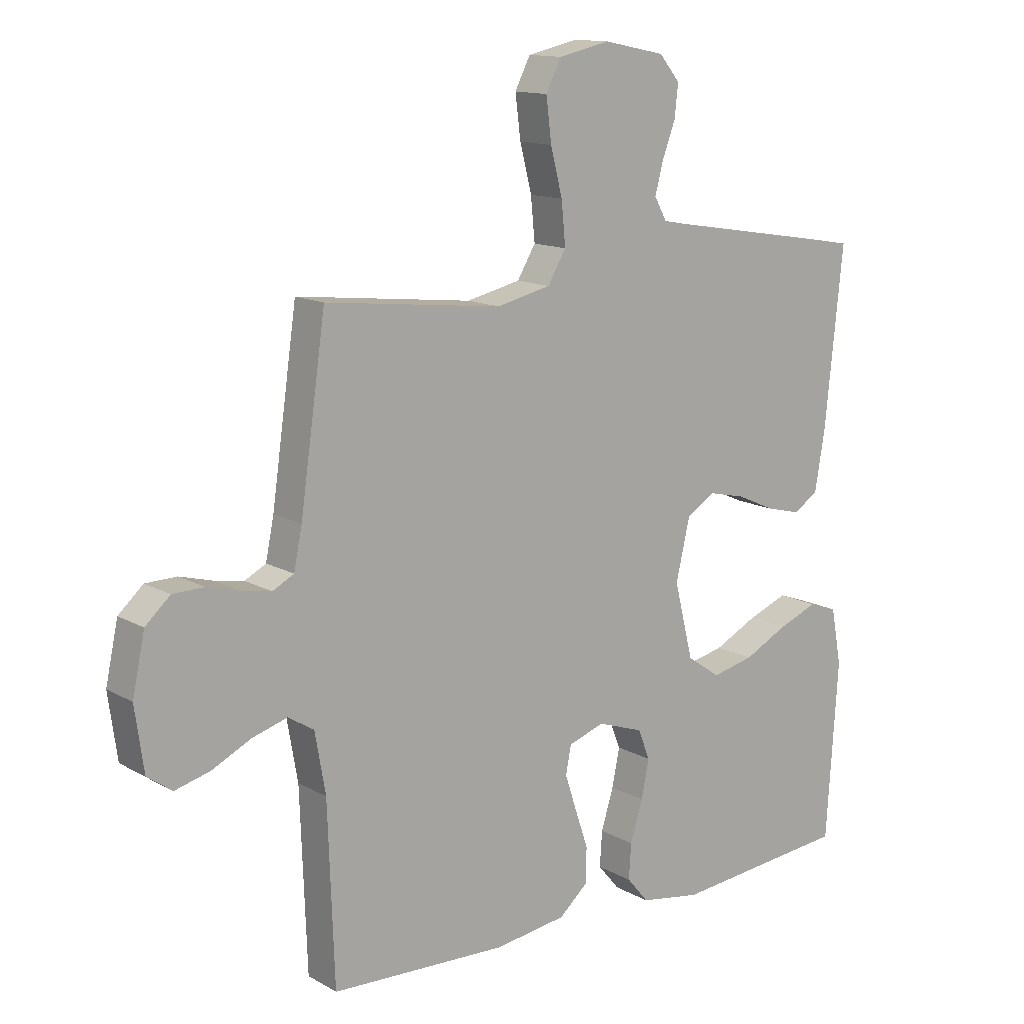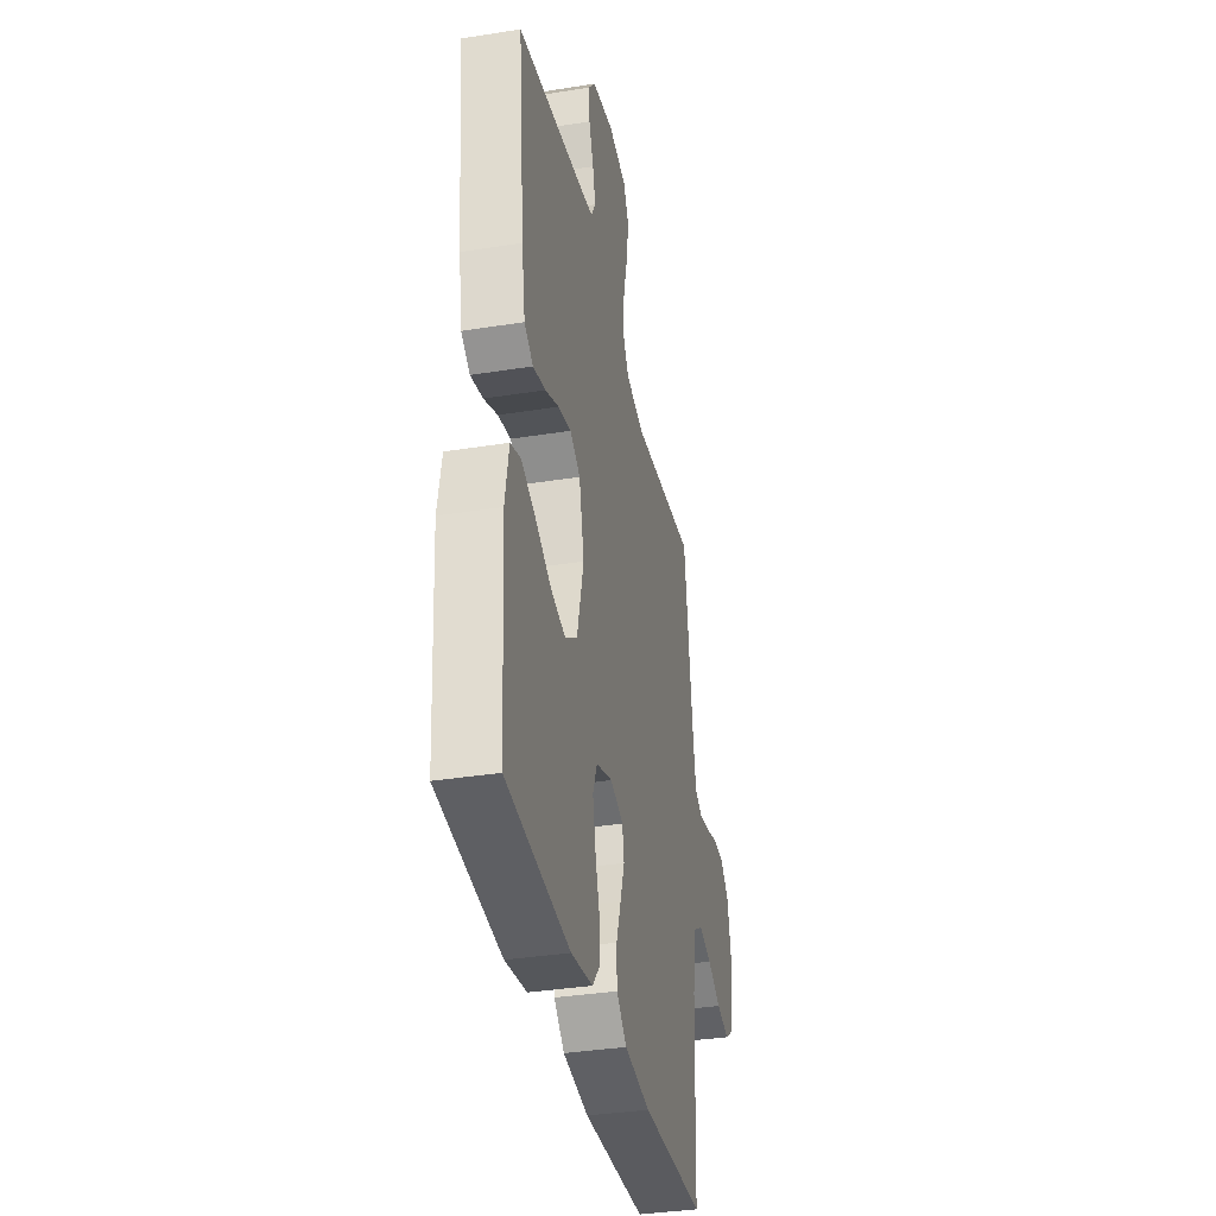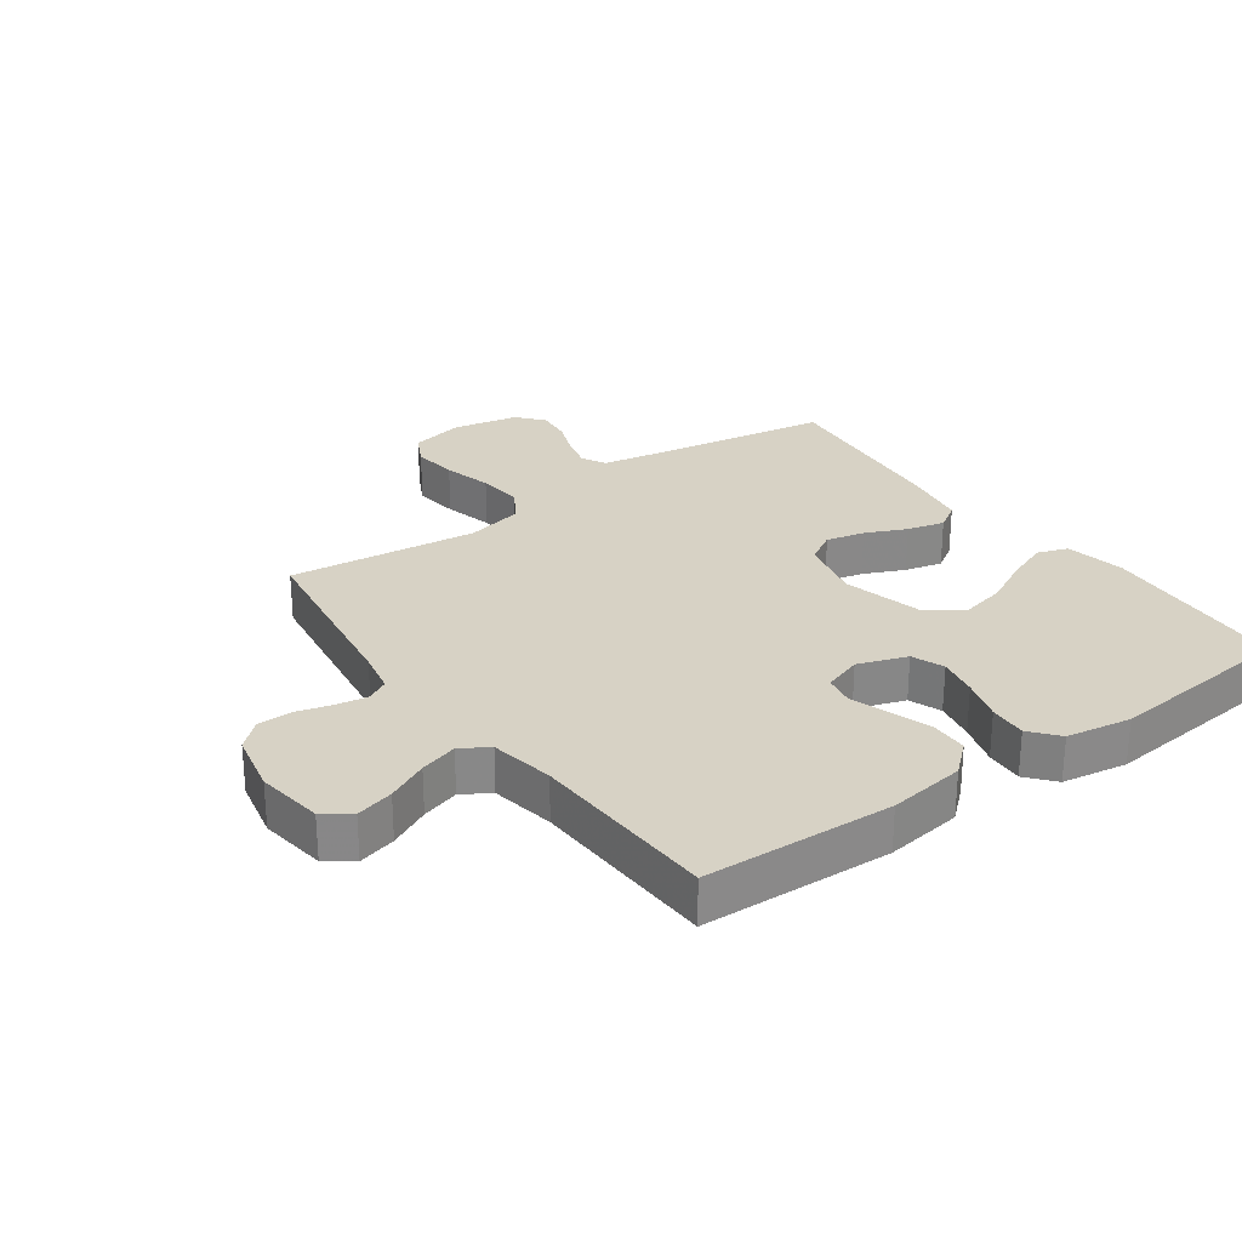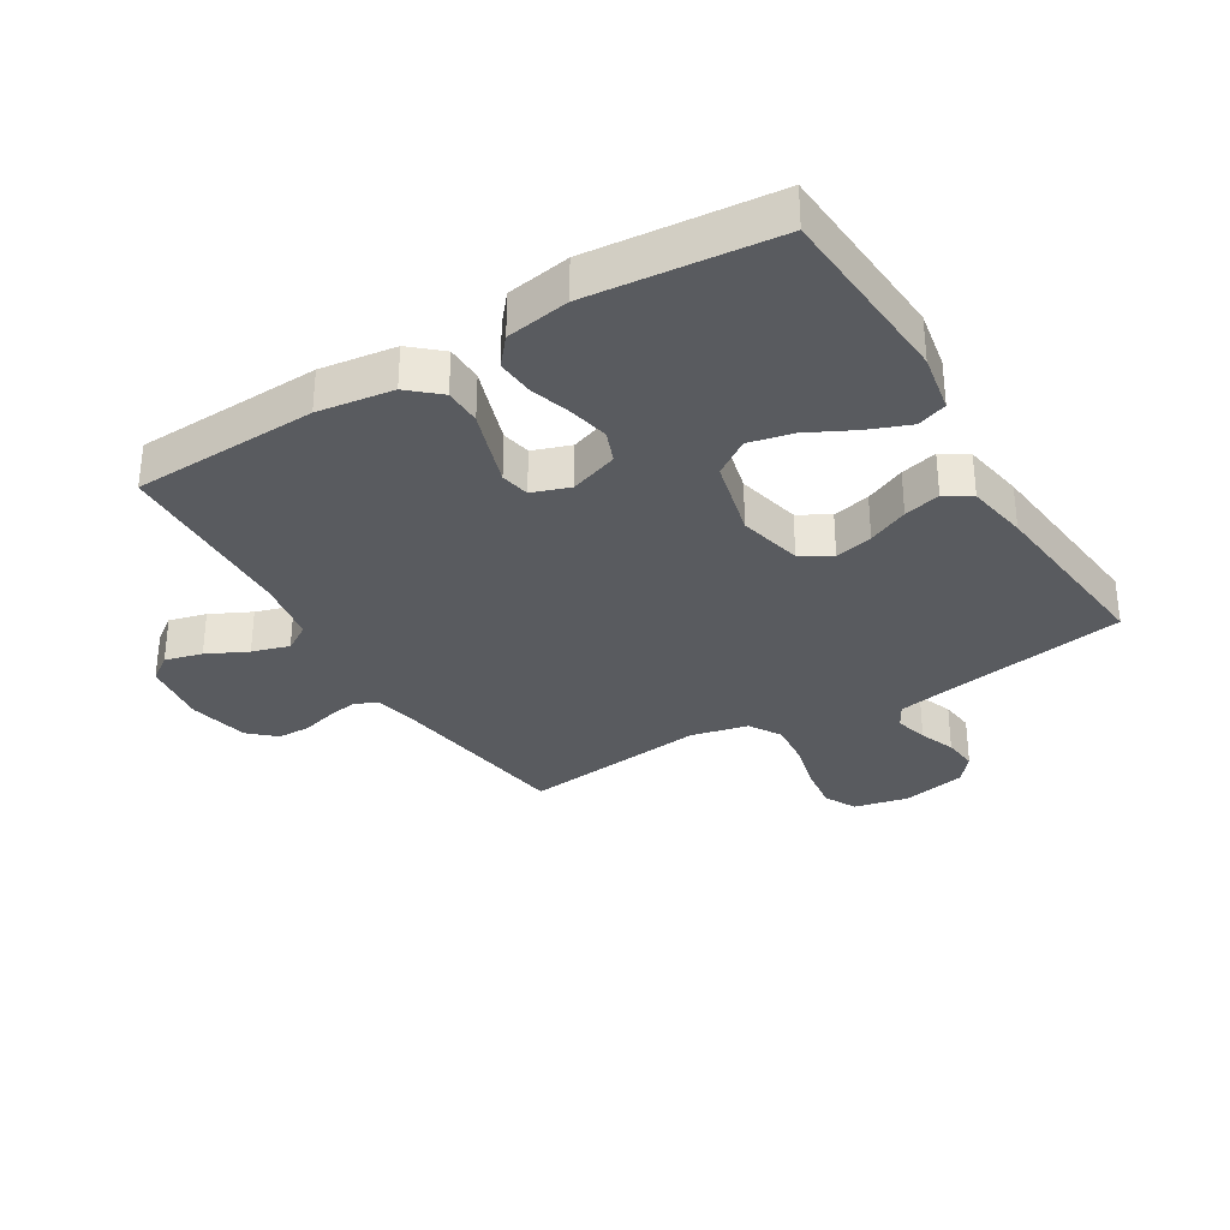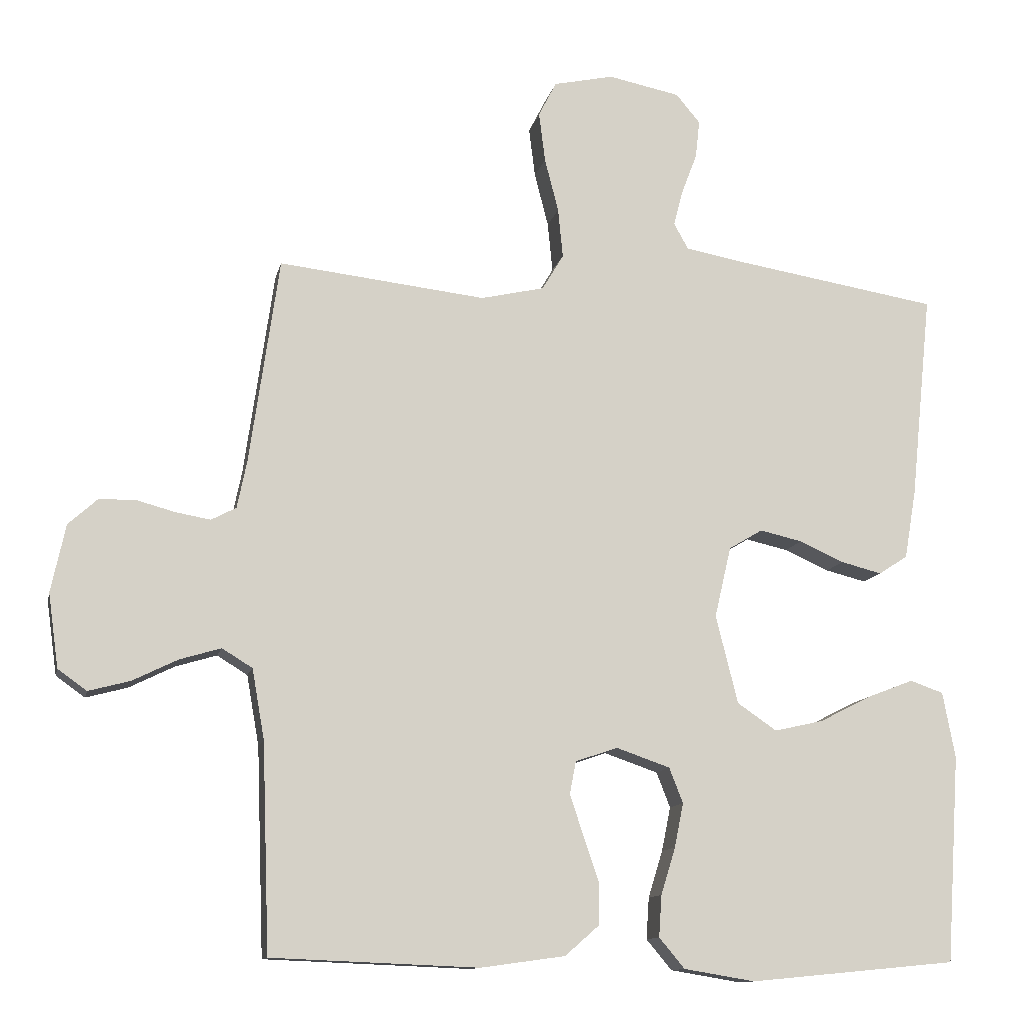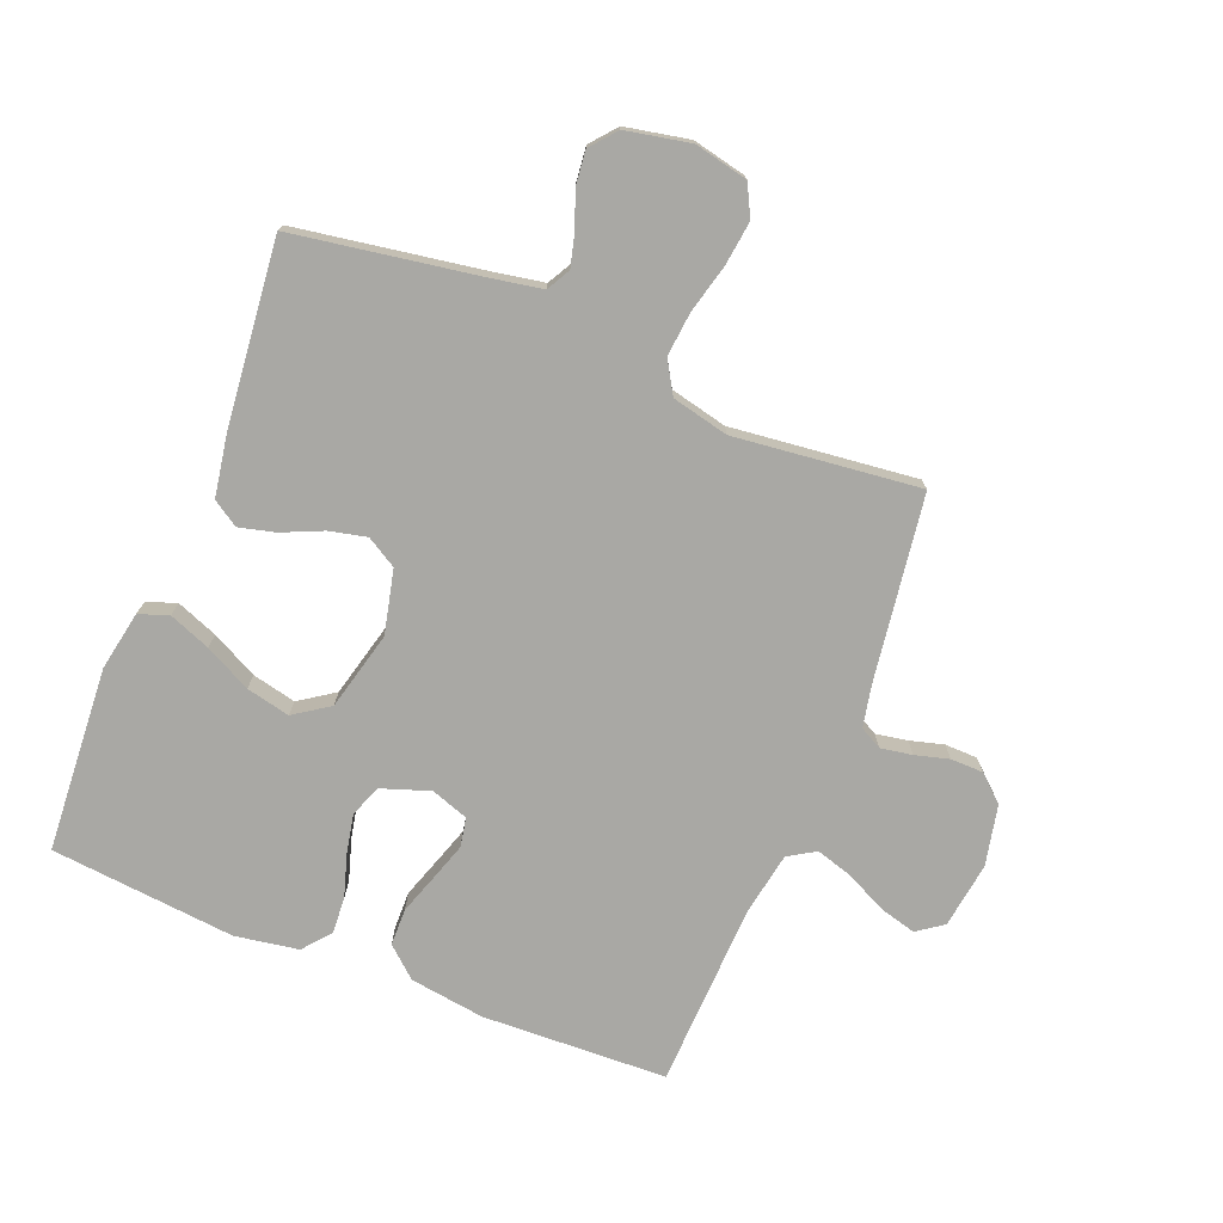
<metadata>
{"format":"obj","ext":"obj","renderer":"f3d","projection":"perspective","resolution":1024,"background":"white","views":[{"elev":13.4,"azim":141.3,"up":"+Z"},{"elev":-35.7,"azim":-78.1,"up":"+Z"},{"elev":27.4,"azim":144.4,"up":"+Y"},{"elev":-32.4,"azim":-148.8,"up":"+Y"},{"elev":-11.9,"azim":168.0,"up":"+Z"},{"elev":-74.9,"azim":-21.9,"up":"+Y"}]}
</metadata>
<code>
v -0.5 0.07 0.5
v -0.2 0.07 0.549
v -0.118 0.07 0.564
v -0.097 0.07 0.602
v -0.111 0.07 0.655
v -0.133 0.07 0.713
v -0.139 0.07 0.768
v -0.104 0.07 0.81
v 0 0.07 0.831
v 0.087 0.07 0.812
v 0.113 0.07 0.761
v 0.104 0.07 0.689
v 0.084 0.07 0.611
v 0.077 0.07 0.539
v 0.108 0.07 0.487
v 0.2 0.07 0.466
v 0.5 0.07 0.5
v 0.543 0.07 0.2
v 0.557 0.07 0.132
v 0.593 0.07 0.113
v 0.644 0.07 0.122
v 0.699 0.07 0.137
v 0.752 0.07 0.136
v 0.794 0.07 0.098
v 0.815 0.07 0
v 0.8 0.07 -0.107
v 0.758 0.07 -0.137
v 0.698 0.07 -0.121
v 0.633 0.07 -0.089
v 0.573 0.07 -0.071
v 0.529 0.07 -0.098
v 0.511 0.07 -0.2
v 0.5 0.07 -0.5
v 0.2 0.07 -0.512
v 0.078 0.07 -0.495
v 0.029 0.07 -0.452
v 0.028 0.07 -0.392
v 0.05 0.07 -0.327
v 0.07 0.07 -0.266
v 0.061 0.07 -0.219
v 0 0.07 -0.198
v -0.078 0.07 -0.225
v -0.098 0.07 -0.276
v -0.085 0.07 -0.34
v -0.064 0.07 -0.408
v -0.06 0.07 -0.468
v -0.097 0.07 -0.512
v -0.2 0.07 -0.529
v -0.5 0.07 -0.5
v -0.52 0.07 -0.2
v -0.502 0.07 -0.104
v -0.454 0.07 -0.087
v -0.387 0.07 -0.113
v -0.312 0.07 -0.151
v -0.241 0.07 -0.167
v -0.184 0.07 -0.128
v -0.152 0.07 0
v -0.176 0.07 0.103
v -0.225 0.07 0.132
v -0.286 0.07 0.118
v -0.351 0.07 0.089
v -0.41 0.07 0.074
v -0.452 0.07 0.101
v -0.469 0.07 0.2
v -0.5 0 0.5
v -0.2 0 0.549
v -0.118 0 0.564
v -0.097 0 0.602
v -0.111 0 0.655
v -0.133 0 0.713
v -0.139 0 0.768
v -0.104 0 0.81
v 0 0 0.831
v 0.087 0 0.812
v 0.113 0 0.761
v 0.104 0 0.689
v 0.084 0 0.611
v 0.077 0 0.539
v 0.108 0 0.487
v 0.2 0 0.466
v 0.5 0 0.5
v 0.543 0 0.2
v 0.557 0 0.132
v 0.593 0 0.113
v 0.644 0 0.122
v 0.699 0 0.137
v 0.752 0 0.136
v 0.794 0 0.098
v 0.815 0 0
v 0.8 0 -0.107
v 0.758 0 -0.137
v 0.698 0 -0.121
v 0.633 0 -0.089
v 0.573 0 -0.071
v 0.529 0 -0.098
v 0.511 0 -0.2
v 0.5 0 -0.5
v 0.2 0 -0.512
v 0.078 0 -0.495
v 0.029 0 -0.452
v 0.028 0 -0.392
v 0.05 0 -0.327
v 0.07 0 -0.266
v 0.061 0 -0.219
v 0 0 -0.198
v -0.078 0 -0.225
v -0.098 0 -0.276
v -0.085 0 -0.34
v -0.064 0 -0.408
v -0.06 0 -0.468
v -0.097 0 -0.512
v -0.2 0 -0.529
v -0.5 0 -0.5
v -0.52 0 -0.2
v -0.502 0 -0.104
v -0.454 0 -0.087
v -0.387 0 -0.113
v -0.312 0 -0.151
v -0.241 0 -0.167
v -0.184 0 -0.128
v -0.152 0 0
v -0.176 0 0.103
v -0.225 0 0.132
v -0.286 0 0.118
v -0.351 0 0.089
v -0.41 0 0.074
v -0.452 0 0.101
v -0.469 0 0.2
f 63 64 1 2
f 60 61 62 63
f 59 60 63 2
f 58 59 2 3
f 57 58 3 4
f 51 52 53 54
f 49 50 51 54
f 49 54 55
f 48 49 55 56
f 44 45 46 47
f 43 44 47 48
f 42 43 48 56
f 35 36 37 38
f 35 38 39
f 32 33 34 35
f 31 32 35 39
f 30 31 39 40
f 26 27 28 29
f 26 29 30
f 25 26 30
f 21 22 23 24
f 20 21 24 25
f 16 17 18
f 15 16 18 19
f 10 11 12 13
f 10 13 14
f 9 10 14
f 8 9 14
f 5 6 7 8
f 4 5 8 14
f 57 4 14 15
f 41 42 56 57
f 20 25 30 40
f 19 20 40 41
f 15 19 41 57
f 66 65 128 127
f 127 126 125 124
f 66 127 124 123
f 67 66 123 122
f 68 67 122 121
f 118 117 116 115
f 118 115 114 113
f 119 118 113
f 120 119 113 112
f 111 110 109 108
f 112 111 108 107
f 120 112 107 106
f 102 101 100 99
f 103 102 99
f 99 98 97 96
f 103 99 96 95
f 104 103 95 94
f 93 92 91 90
f 94 93 90
f 94 90 89
f 88 87 86 85
f 89 88 85 84
f 82 81 80
f 83 82 80 79
f 77 76 75 74
f 78 77 74
f 78 74 73
f 78 73 72
f 72 71 70 69
f 78 72 69 68
f 79 78 68 121
f 121 120 106 105
f 104 94 89 84
f 105 104 84 83
f 121 105 83 79
f 1 65 66 2
f 2 66 67 3
f 3 67 68 4
f 4 68 69 5
f 5 69 70 6
f 6 70 71 7
f 7 71 72 8
f 8 72 73 9
f 9 73 74 10
f 10 74 75 11
f 11 75 76 12
f 12 76 77 13
f 13 77 78 14
f 14 78 79 15
f 15 79 80 16
f 16 80 81 17
f 17 81 82 18
f 18 82 83 19
f 19 83 84 20
f 20 84 85 21
f 21 85 86 22
f 22 86 87 23
f 23 87 88 24
f 24 88 89 25
f 25 89 90 26
f 26 90 91 27
f 27 91 92 28
f 28 92 93 29
f 29 93 94 30
f 30 94 95 31
f 31 95 96 32
f 32 96 97 33
f 33 97 98 34
f 34 98 99 35
f 35 99 100 36
f 36 100 101 37
f 37 101 102 38
f 38 102 103 39
f 39 103 104 40
f 40 104 105 41
f 41 105 106 42
f 42 106 107 43
f 43 107 108 44
f 44 108 109 45
f 45 109 110 46
f 46 110 111 47
f 47 111 112 48
f 48 112 113 49
f 49 113 114 50
f 50 114 115 51
f 51 115 116 52
f 52 116 117 53
f 53 117 118 54
f 54 118 119 55
f 55 119 120 56
f 56 120 121 57
f 57 121 122 58
f 58 122 123 59
f 59 123 124 60
f 60 124 125 61
f 61 125 126 62
f 62 126 127 63
f 63 127 128 64
f 64 128 65 1

</code>
